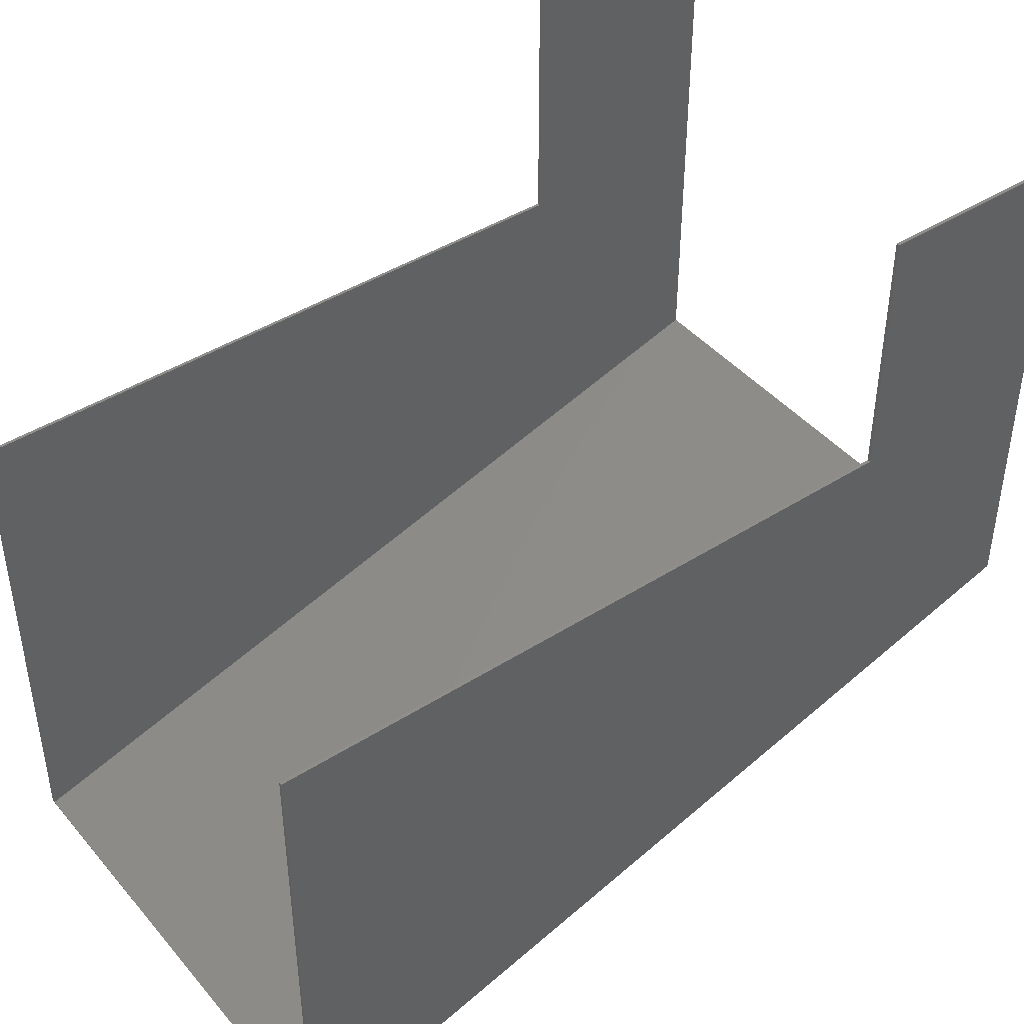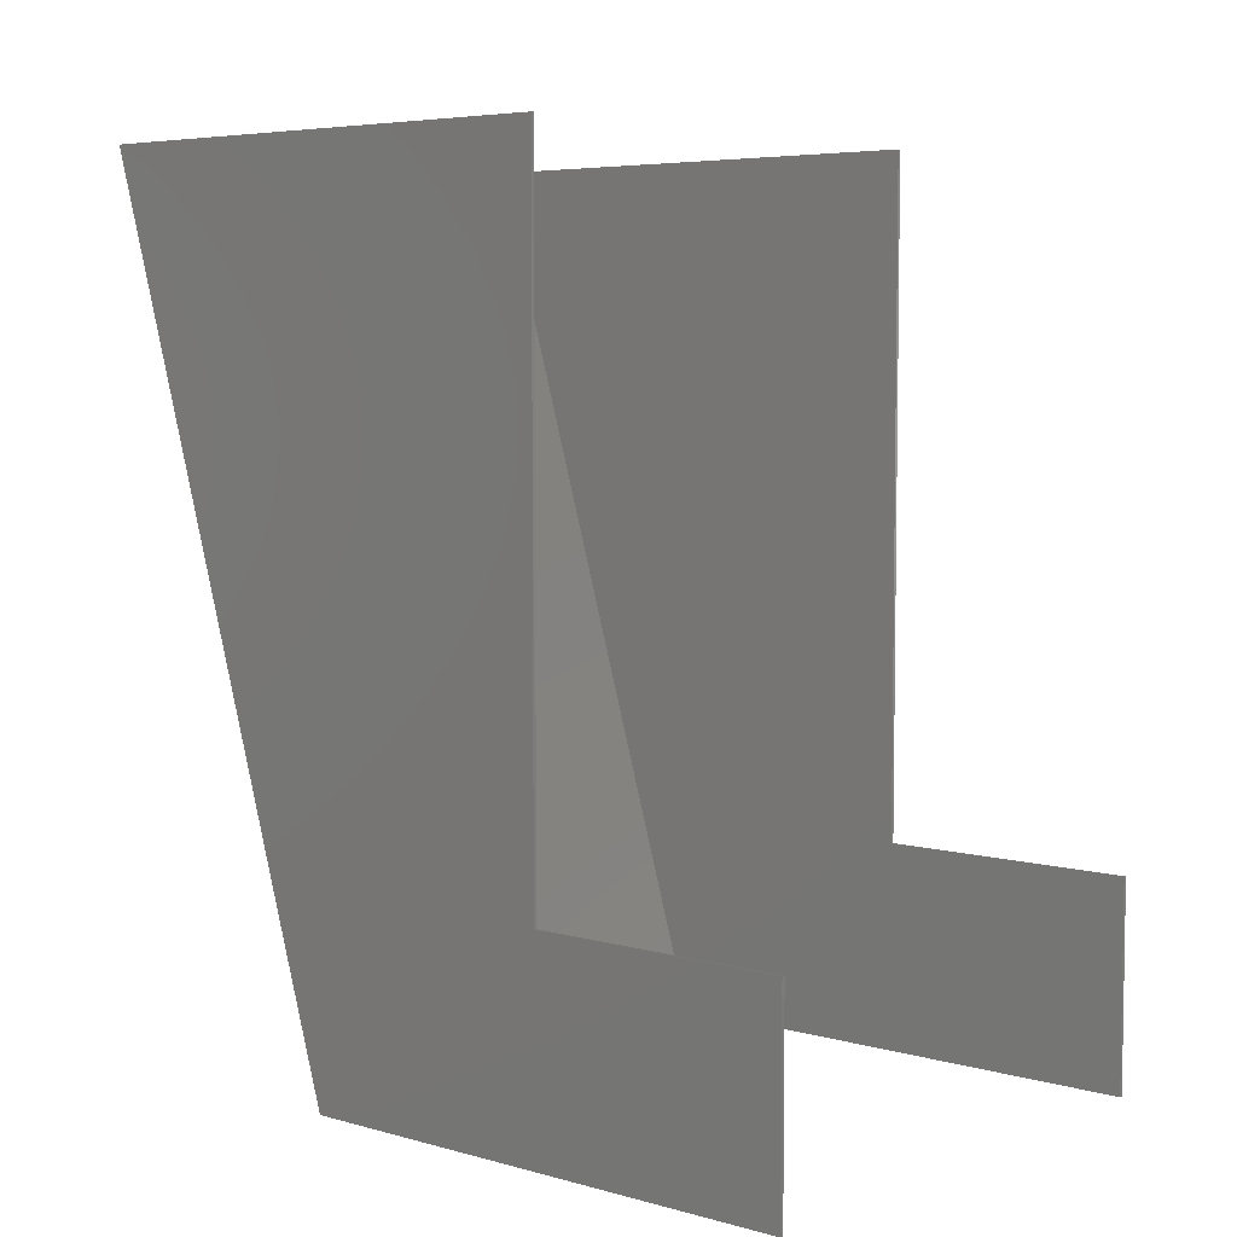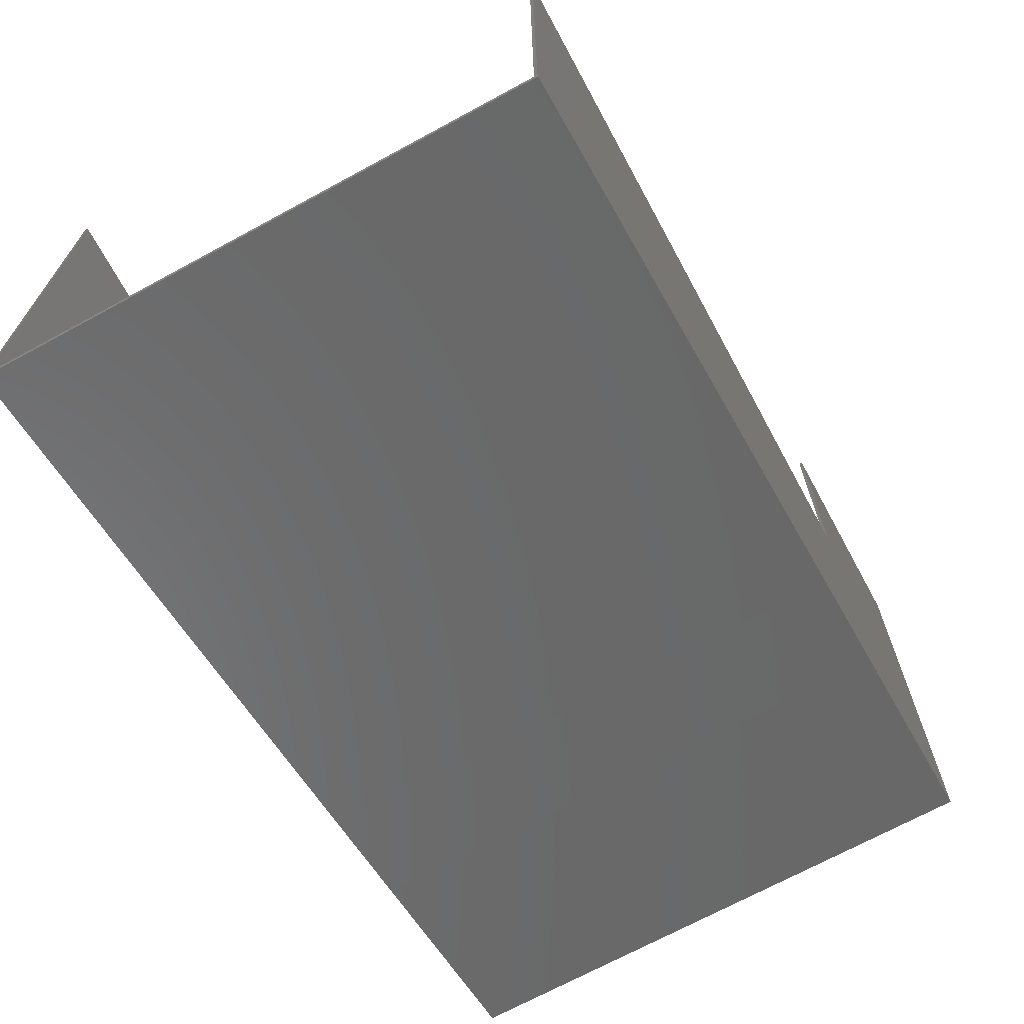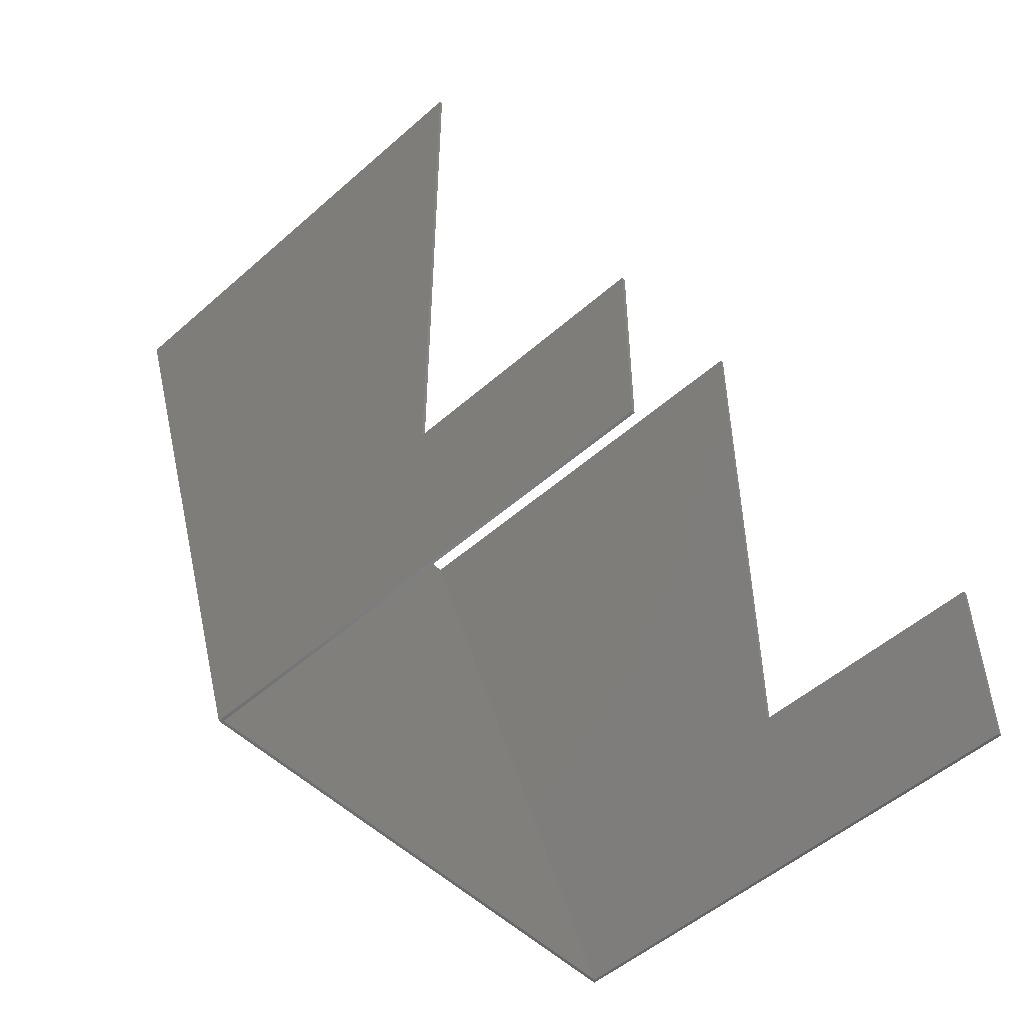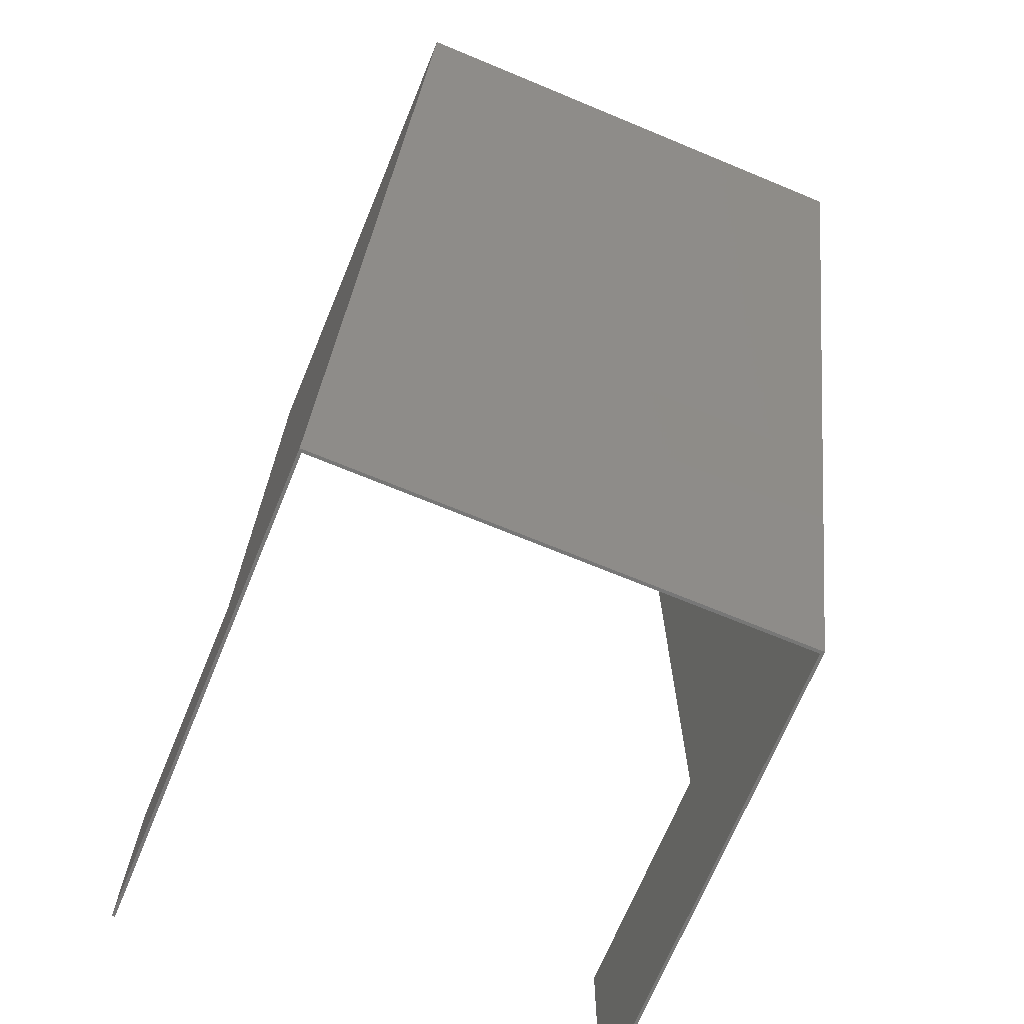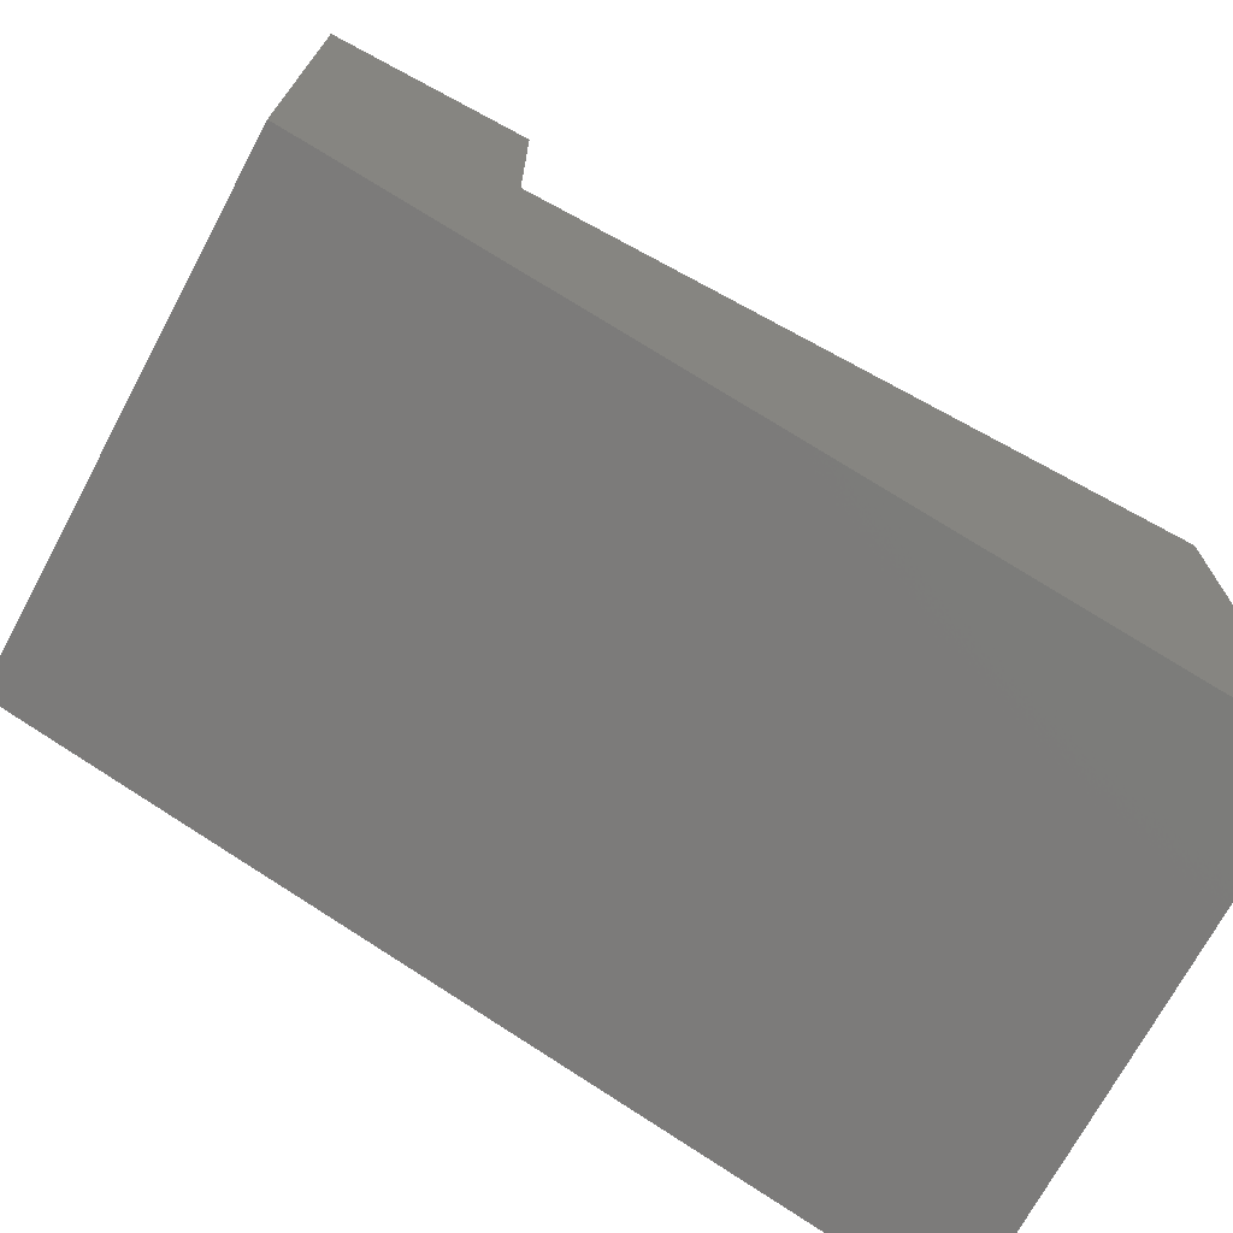
<metadata>
{"format":"stl","ext":"stl","renderer":"f3d","projection":"perspective","resolution":1024,"background":"white","views":[{"elev":43.2,"azim":-127.0,"up":"+Z"},{"elev":5.6,"azim":-49.5,"up":"+Y"},{"elev":-70.0,"azim":-151.5,"up":"+Z"},{"elev":-51.5,"azim":-46.3,"up":"+Y"},{"elev":-70.0,"azim":157.5,"up":"+Y"},{"elev":-71.8,"azim":61.8,"up":"+Z"}]}
</metadata>
<code>
# stl→obj: 40 verts, 70 faces
v 8 27.2 4
v 8 27.2 -12
v 8 0 -4
v 8 6.4 4
v -8 27.2 -12
v -8 27.2 4
v -8 6.4 4
v -8 0 -4
v 8 0 12
v 8 6.4 12
v -8 6.4 12
v -8 0 12
v 8.1 27.2 4
v 8.1 27.2 -12
v -8.1 27.2 -12
v -8.1 27.2 4
v 8.1 6.4 4
v -8.1 6.4 4
v 8.1 6.4 12
v -8.1 6.4 12
v 8.1 0 12
v -8.1 0 12
v 8.1 0 -4.104
v -8.1 0 -4.104
v 8.1 27.17 -12.1
v -8.1 27.17 -12.1
v -8.1 16 -8.81
v -8.1 16 4
v 8.1 16 4
v 8.1 16 -8.81
v -8.1 12.8 -7.869
v -8.1 12.8 4
v 8.1 12.8 4
v 8.1 12.8 -7.869
v -8.1 9.6 -6.928
v -8.1 9.6 4
v 8.1 9.6 4
v 8.1 9.6 -6.928
v -8.1 6.4 -5.99
v 8.1 6.4 -5.99
f 1 2 3
f 3 4 1
f 5 6 7
f 7 8 5
f 4 3 9
f 9 10 4
f 8 7 11
f 11 12 8
f 5 8 3
f 3 2 5
f 1 13 14
f 14 2 1
f 6 5 15
f 15 16 6
f 13 1 4
f 4 17 13
f 6 16 18
f 18 7 6
f 17 4 10
f 10 19 17
f 7 18 20
f 20 11 7
f 19 10 9
f 9 21 19
f 11 20 22
f 22 12 11
f 3 23 21
f 21 9 3
f 24 8 12
f 12 22 24
f 2 14 25
f 5 2 25
f 25 26 5
f 26 15 5
f 3 8 24
f 24 23 3
f 16 15 27
f 27 28 16
f 14 13 29
f 29 30 14
f 15 26 27
f 25 14 30
f 26 25 30
f 30 27 26
f 28 27 31
f 31 32 28
f 30 29 33
f 33 34 30
f 27 30 34
f 34 31 27
f 32 31 35
f 35 36 32
f 34 33 37
f 37 38 34
f 31 34 38
f 38 35 31
f 36 35 39
f 39 18 36
f 38 37 17
f 17 40 38
f 35 38 40
f 40 39 35
f 24 22 20
f 20 18 24
f 18 39 24
f 17 19 21
f 21 23 17
f 23 40 17
f 39 40 23
f 23 24 39

</code>
